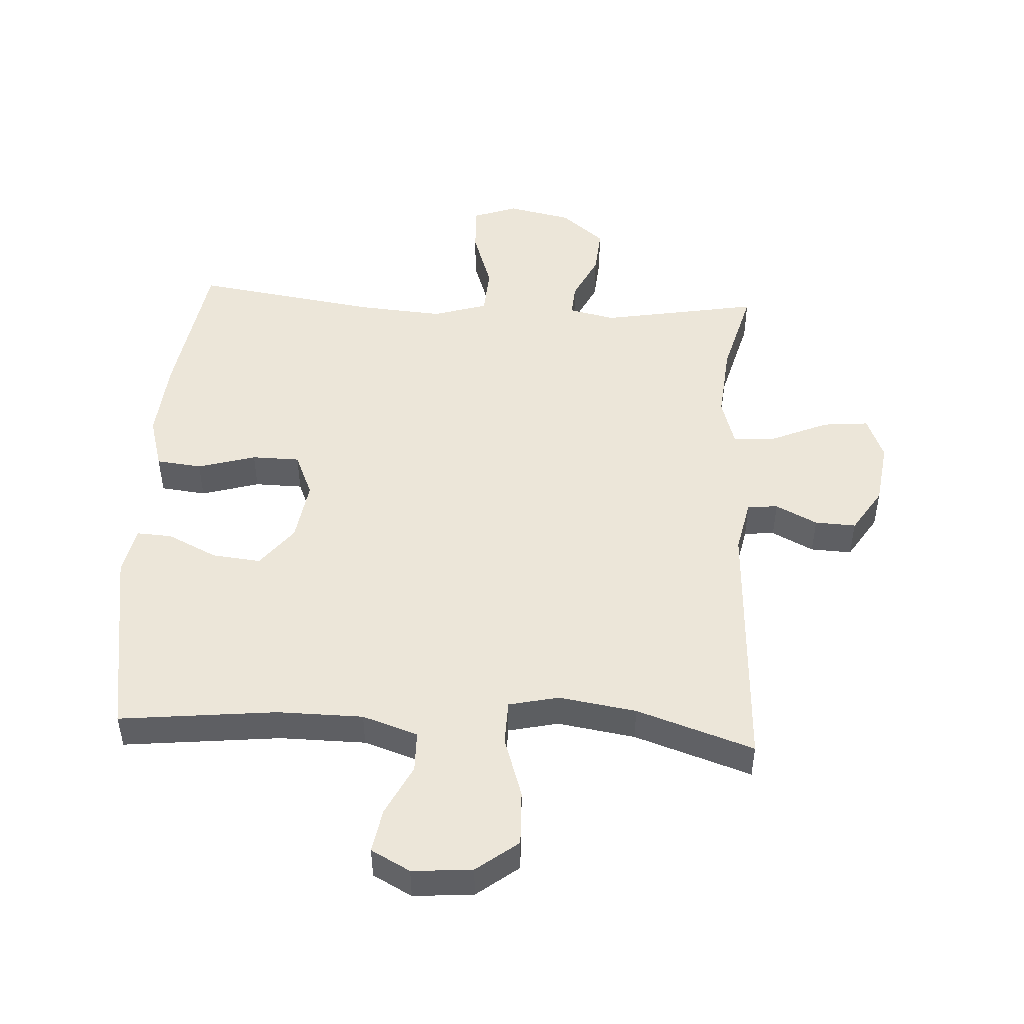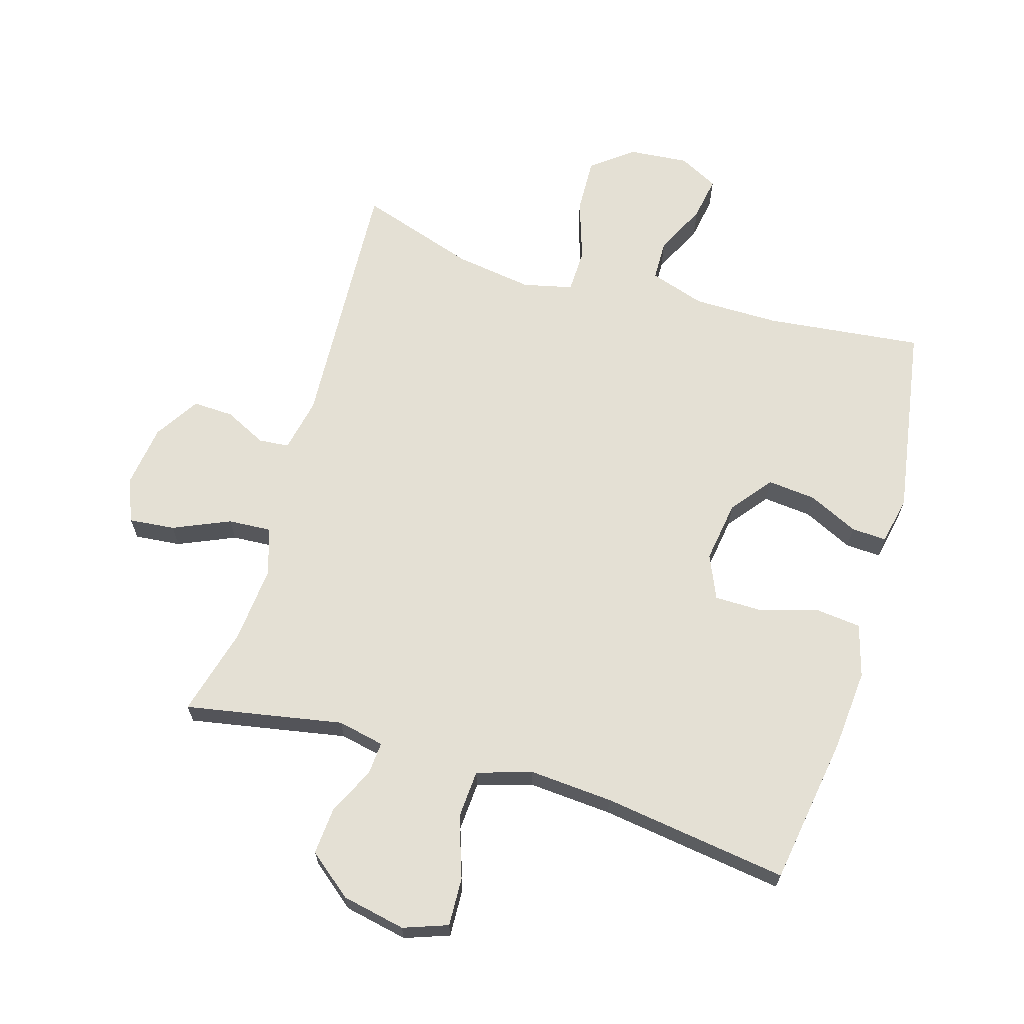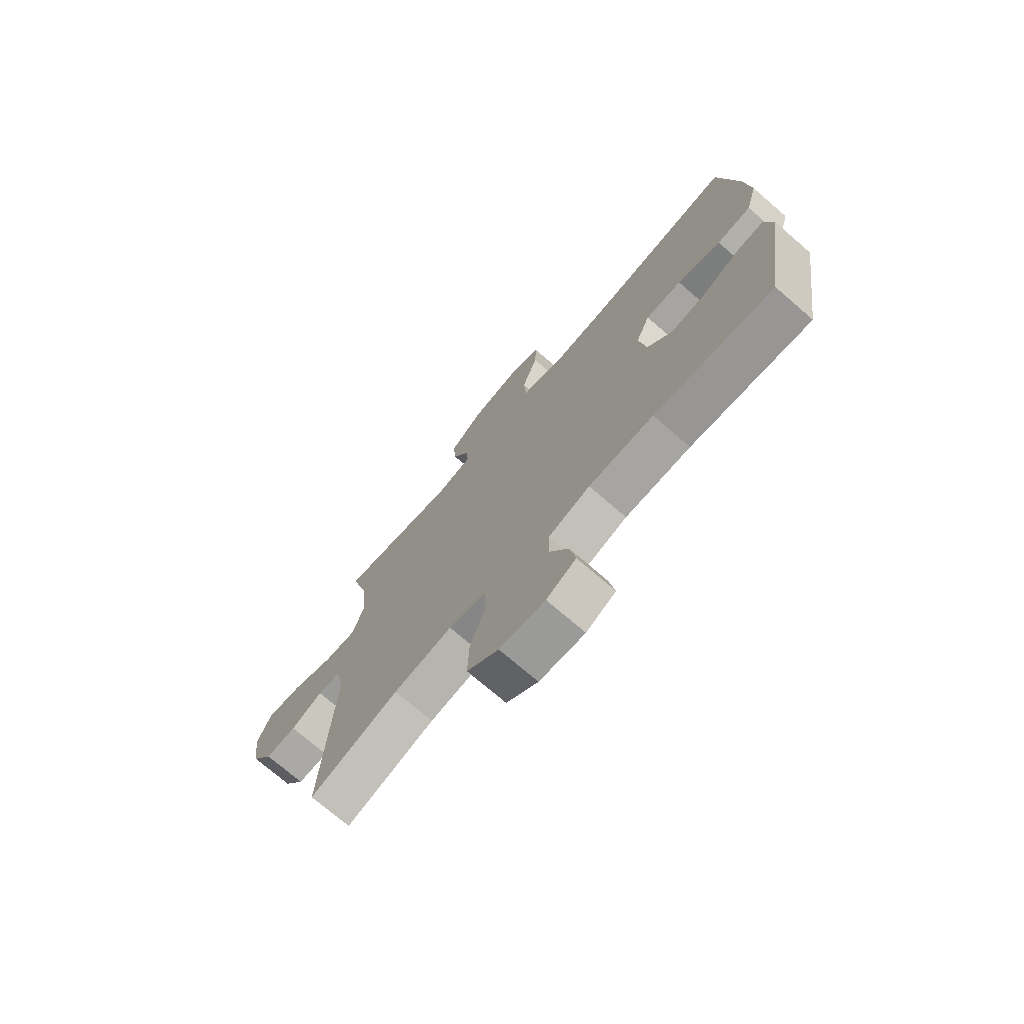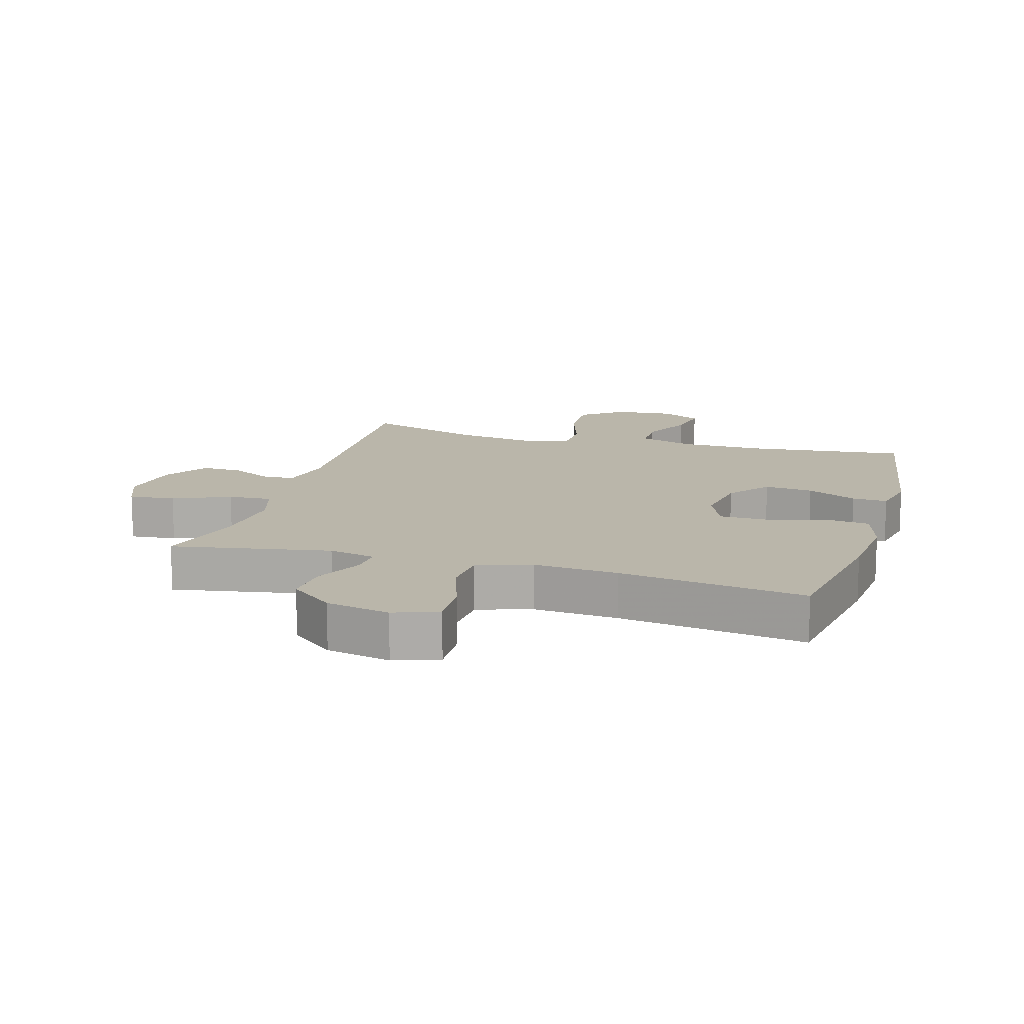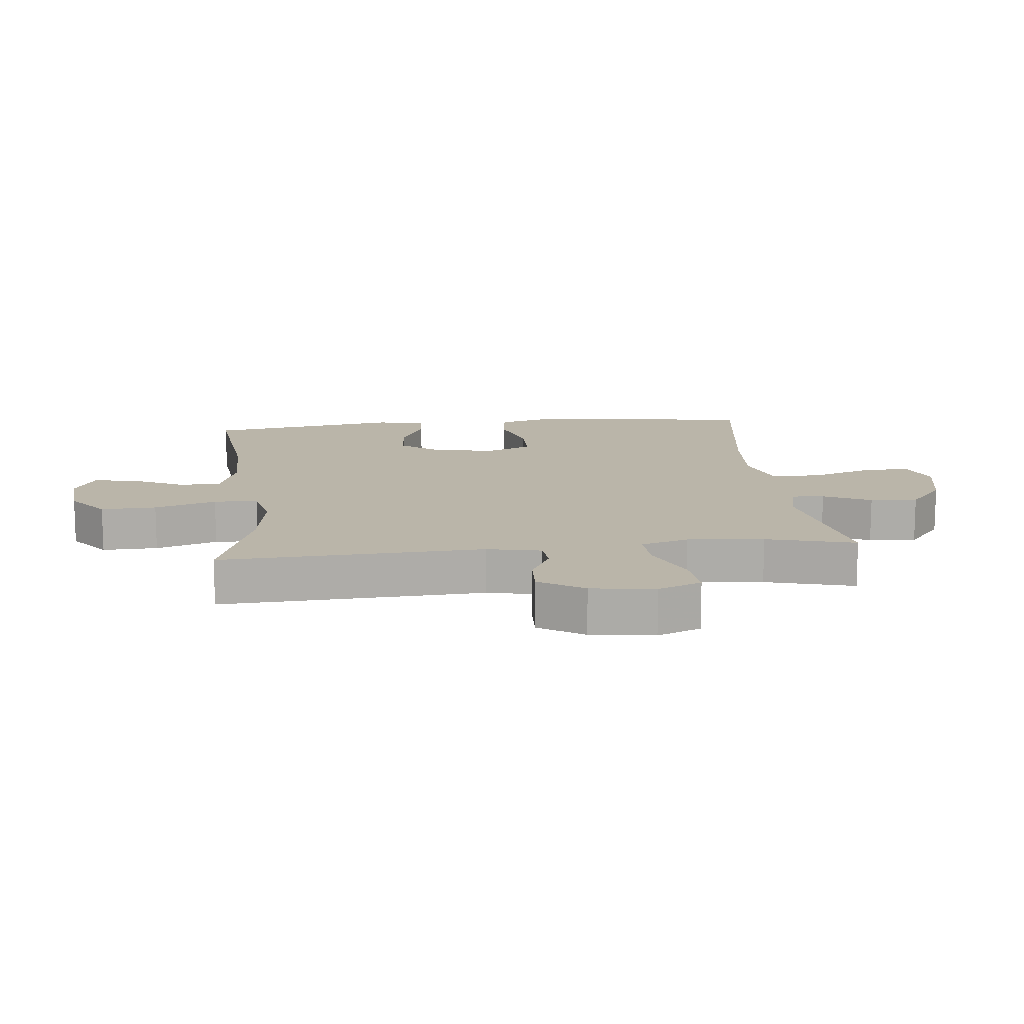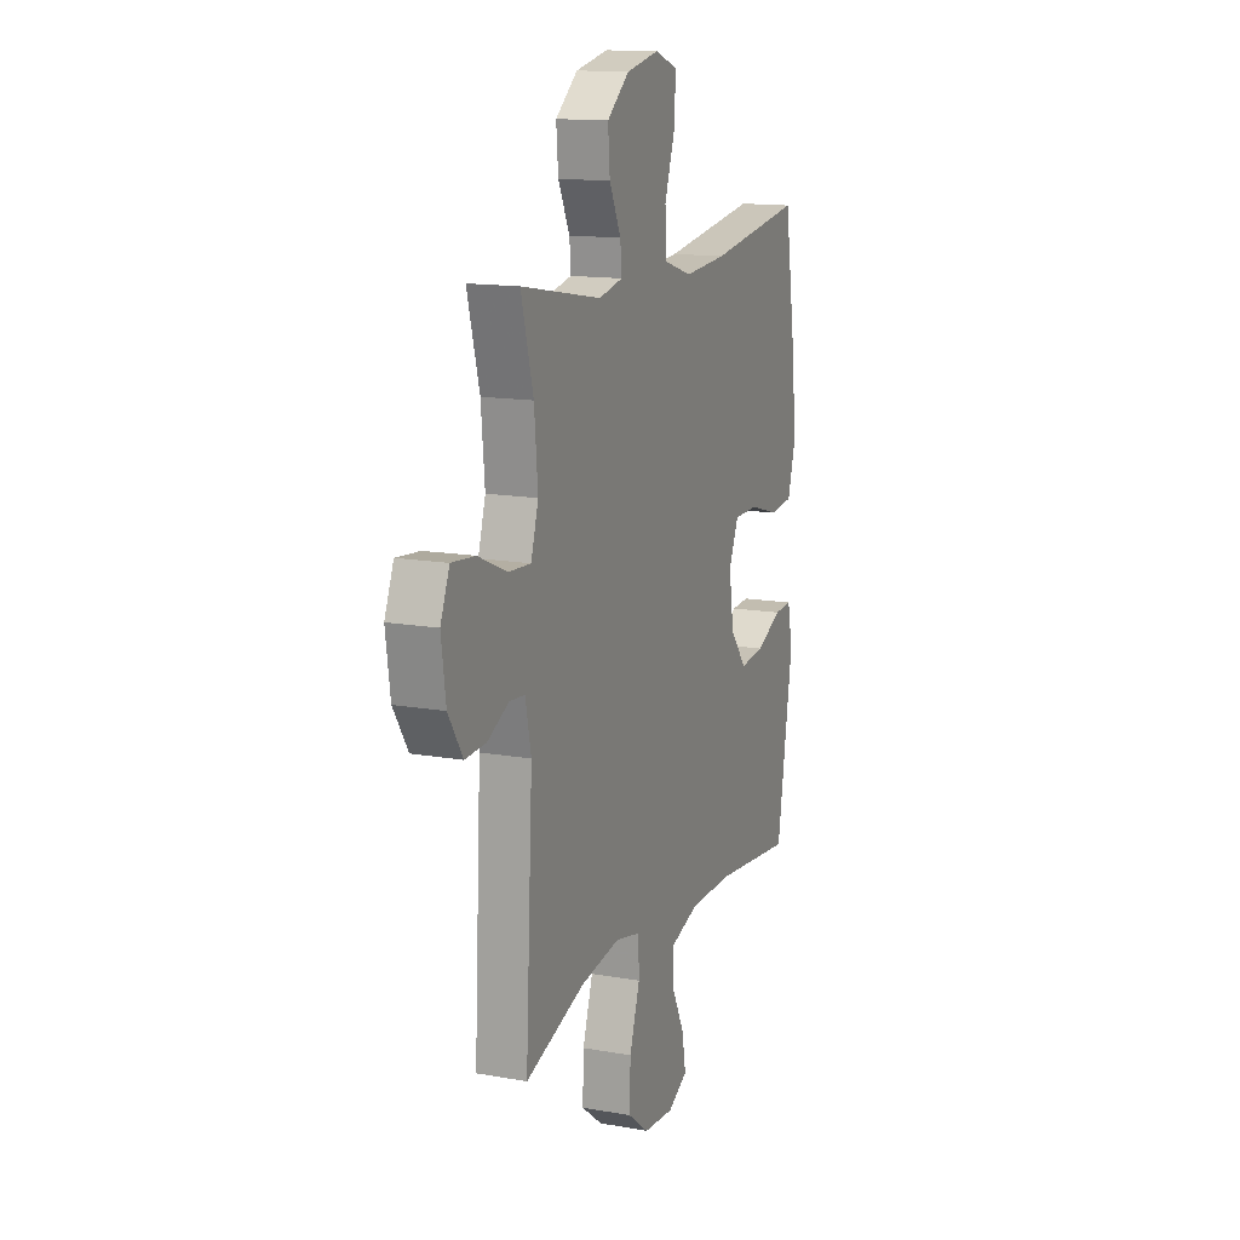
<metadata>
{"format":"obj","ext":"obj","renderer":"f3d","projection":"perspective","resolution":1024,"background":"white","views":[{"elev":48.6,"azim":-176.7,"up":"+Y"},{"elev":66.0,"azim":16.4,"up":"+Y"},{"elev":-73.3,"azim":49.2,"up":"+Z"},{"elev":13.8,"azim":16.3,"up":"+Y"},{"elev":13.5,"azim":-96.1,"up":"+Y"},{"elev":14.1,"azim":-68.5,"up":"+Z"}]}
</metadata>
<code>
v -0.5 0.07 -0.5
v -0.478 0.07 -0.083
v -0.496 0.07 0.003
v -0.544 0.07 0.007
v -0.61 0.07 -0.026
v -0.675 0.07 -0.029
v -0.72 0.07 0.042
v -0.734 0.07 0.143
v -0.706 0.07 0.212
v -0.633 0.07 0.205
v -0.543 0.07 0.166
v -0.474 0.07 0.162
v -0.451 0.07 0.238
v -0.462 0.07 0.359
v -0.5 0.07 0.5
v -0.25 0.07 0.455
v -0.176 0.07 0.471
v -0.18 0.07 0.523
v -0.216 0.07 0.598
v -0.222 0.07 0.673
v -0.153 0.07 0.729
v -0.052 0.07 0.75
v 0.018 0.07 0.725
v 0.015 0.07 0.648
v -0.018 0.07 0.551
v -0.013 0.07 0.474
v 0.073 0.07 0.447
v 0.206 0.07 0.457
v 0.5 0.07 0.5
v 0.538 0.07 0.262
v 0.549 0.07 0.134
v 0.525 0.07 0.05
v 0.453 0.07 0.042
v 0.361 0.07 0.069
v 0.285 0.07 0.068
v 0.255 0.07 -0.002
v 0.27 0.07 -0.1
v 0.321 0.07 -0.165
v 0.398 0.07 -0.157
v 0.477 0.07 -0.119
v 0.533 0.07 -0.116
v 0.549 0.07 -0.193
v 0.5 0.07 -0.5
v 0.251 0.07 -0.473
v 0.115 0.07 -0.474
v 0.027 0.07 -0.503
v 0.026 0.07 -0.568
v 0.066 0.07 -0.649
v 0.078 0.07 -0.719
v 0.016 0.07 -0.752
v -0.079 0.07 -0.744
v -0.145 0.07 -0.693
v -0.142 0.07 -0.605
v -0.11 0.07 -0.507
v -0.112 0.07 -0.437
v -0.191 0.07 -0.419
v -0.314 0.07 -0.438
v -0.5 0 -0.5
v -0.478 0 -0.083
v -0.496 0 0.003
v -0.544 0 0.007
v -0.61 0 -0.026
v -0.675 0 -0.029
v -0.72 0 0.042
v -0.734 0 0.143
v -0.706 0 0.212
v -0.633 0 0.205
v -0.543 0 0.166
v -0.474 0 0.162
v -0.451 0 0.238
v -0.462 0 0.359
v -0.5 0 0.5
v -0.25 0 0.455
v -0.176 0 0.471
v -0.18 0 0.523
v -0.216 0 0.598
v -0.222 0 0.673
v -0.153 0 0.729
v -0.052 0 0.75
v 0.018 0 0.725
v 0.015 0 0.648
v -0.018 0 0.551
v -0.013 0 0.474
v 0.073 0 0.447
v 0.206 0 0.457
v 0.5 0 0.5
v 0.538 0 0.262
v 0.549 0 0.134
v 0.525 0 0.05
v 0.453 0 0.042
v 0.361 0 0.069
v 0.285 0 0.068
v 0.255 0 -0.002
v 0.27 0 -0.1
v 0.321 0 -0.165
v 0.398 0 -0.157
v 0.477 0 -0.119
v 0.533 0 -0.116
v 0.549 0 -0.193
v 0.5 0 -0.5
v 0.251 0 -0.473
v 0.115 0 -0.474
v 0.027 0 -0.503
v 0.026 0 -0.568
v 0.066 0 -0.649
v 0.078 0 -0.719
v 0.016 0 -0.752
v -0.079 0 -0.744
v -0.145 0 -0.693
v -0.142 0 -0.605
v -0.11 0 -0.507
v -0.112 0 -0.437
v -0.191 0 -0.419
v -0.314 0 -0.438
f 52 53 54
f 51 52 54
f 50 51 54
f 49 50 54
f 48 49 54
f 47 48 54
f 46 47 54 55
f 45 46 55
f 44 45 55 56
f 42 43 44
f 41 42 44
f 40 41 44
f 39 40 44
f 38 39 44 56
f 32 33 34
f 31 32 34
f 30 31 34
f 29 30 34
f 28 29 34
f 27 28 34 35
f 26 27 35 36
f 23 24 25
f 22 23 25
f 21 22 25
f 20 21 25
f 19 20 25
f 18 19 25
f 17 18 25 26
f 26 36 37
f 17 26 37
f 16 17 37
f 9 10 11
f 8 9 11
f 7 8 11
f 6 7 11
f 5 6 11
f 4 5 11
f 3 4 11 12
f 2 3 12 13
f 57 1 2 13
f 37 38 56
f 16 37 56
f 15 16 56
f 14 15 56
f 13 14 56 57
f 111 110 109
f 111 109 108
f 111 108 107
f 111 107 106
f 111 106 105
f 111 105 104
f 112 111 104 103
f 112 103 102
f 113 112 102 101
f 101 100 99
f 101 99 98
f 101 98 97
f 101 97 96
f 113 101 96 95
f 91 90 89
f 91 89 88
f 91 88 87
f 91 87 86
f 91 86 85
f 92 91 85 84
f 93 92 84 83
f 82 81 80
f 82 80 79
f 82 79 78
f 82 78 77
f 82 77 76
f 82 76 75
f 83 82 75 74
f 94 93 83
f 94 83 74
f 94 74 73
f 68 67 66
f 68 66 65
f 68 65 64
f 68 64 63
f 68 63 62
f 68 62 61
f 69 68 61 60
f 70 69 60 59
f 70 59 58 114
f 113 95 94
f 113 94 73
f 113 73 72
f 113 72 71
f 114 113 71 70
f 1 58 59 2
f 2 59 60 3
f 3 60 61 4
f 4 61 62 5
f 5 62 63 6
f 6 63 64 7
f 7 64 65 8
f 8 65 66 9
f 9 66 67 10
f 10 67 68 11
f 11 68 69 12
f 12 69 70 13
f 13 70 71 14
f 14 71 72 15
f 15 72 73 16
f 16 73 74 17
f 17 74 75 18
f 18 75 76 19
f 19 76 77 20
f 20 77 78 21
f 21 78 79 22
f 22 79 80 23
f 23 80 81 24
f 24 81 82 25
f 25 82 83 26
f 26 83 84 27
f 27 84 85 28
f 28 85 86 29
f 29 86 87 30
f 30 87 88 31
f 31 88 89 32
f 32 89 90 33
f 33 90 91 34
f 34 91 92 35
f 35 92 93 36
f 36 93 94 37
f 37 94 95 38
f 38 95 96 39
f 39 96 97 40
f 40 97 98 41
f 41 98 99 42
f 42 99 100 43
f 43 100 101 44
f 44 101 102 45
f 45 102 103 46
f 46 103 104 47
f 47 104 105 48
f 48 105 106 49
f 49 106 107 50
f 50 107 108 51
f 51 108 109 52
f 52 109 110 53
f 53 110 111 54
f 54 111 112 55
f 55 112 113 56
f 56 113 114 57
f 57 114 58 1

</code>
